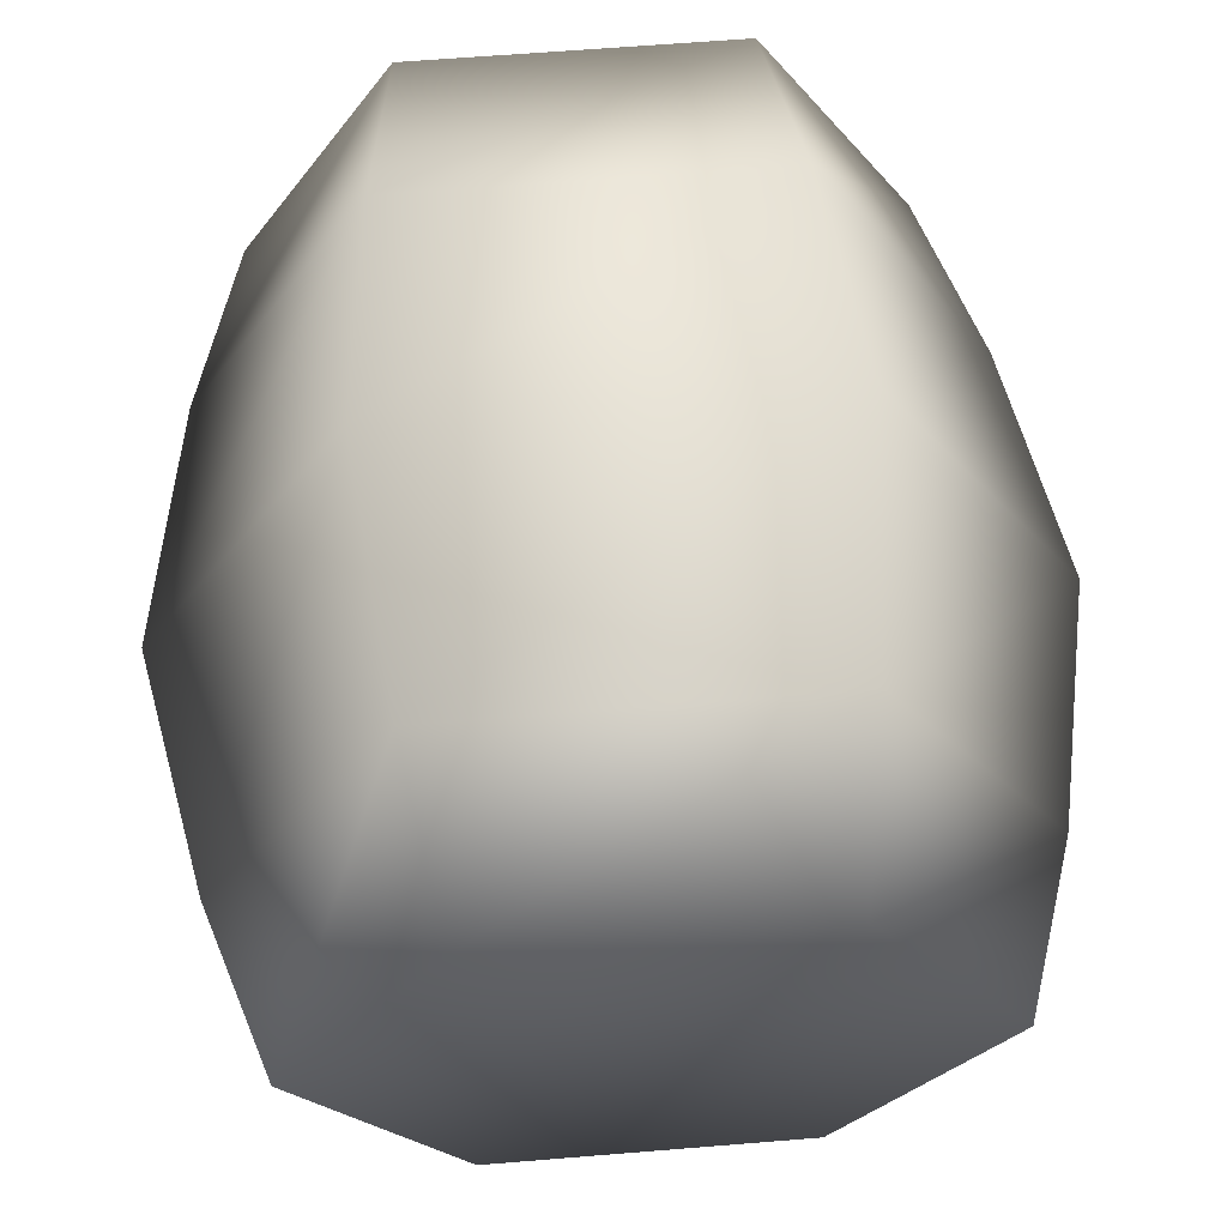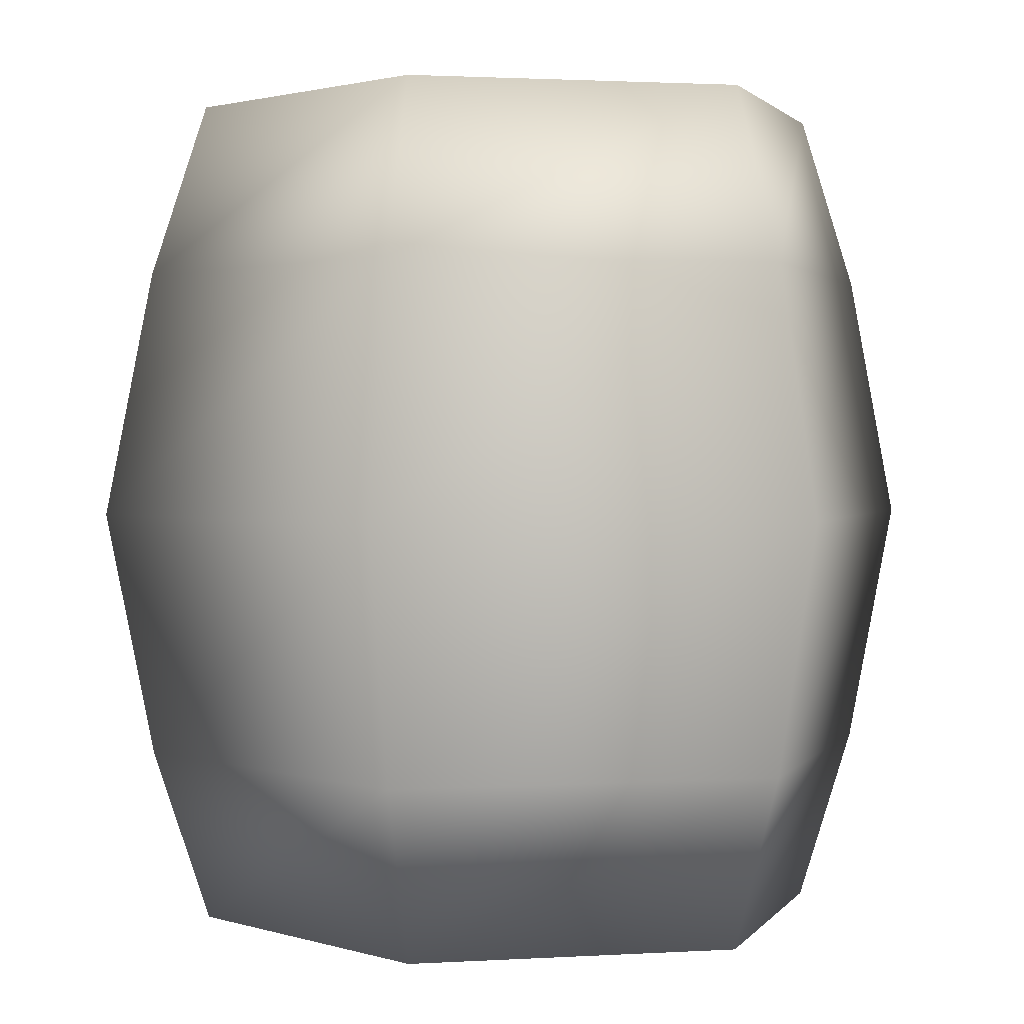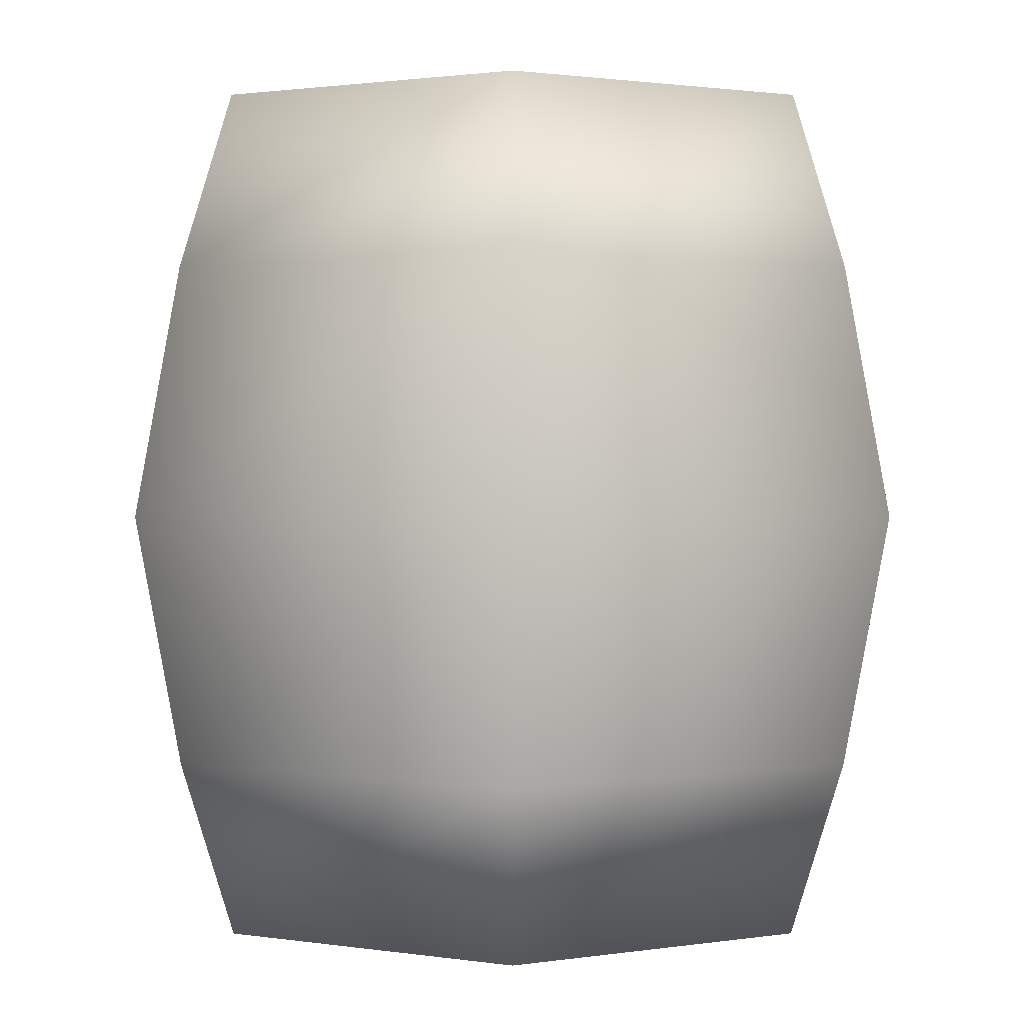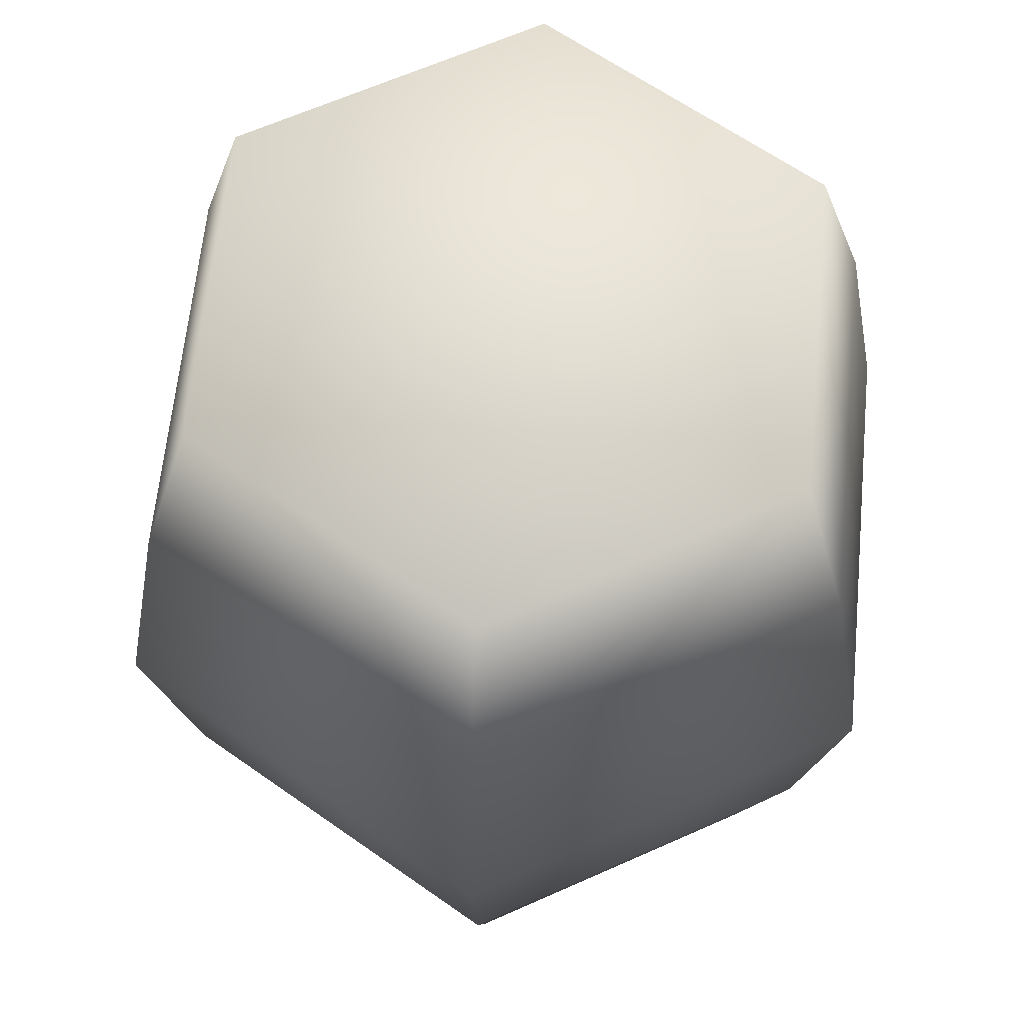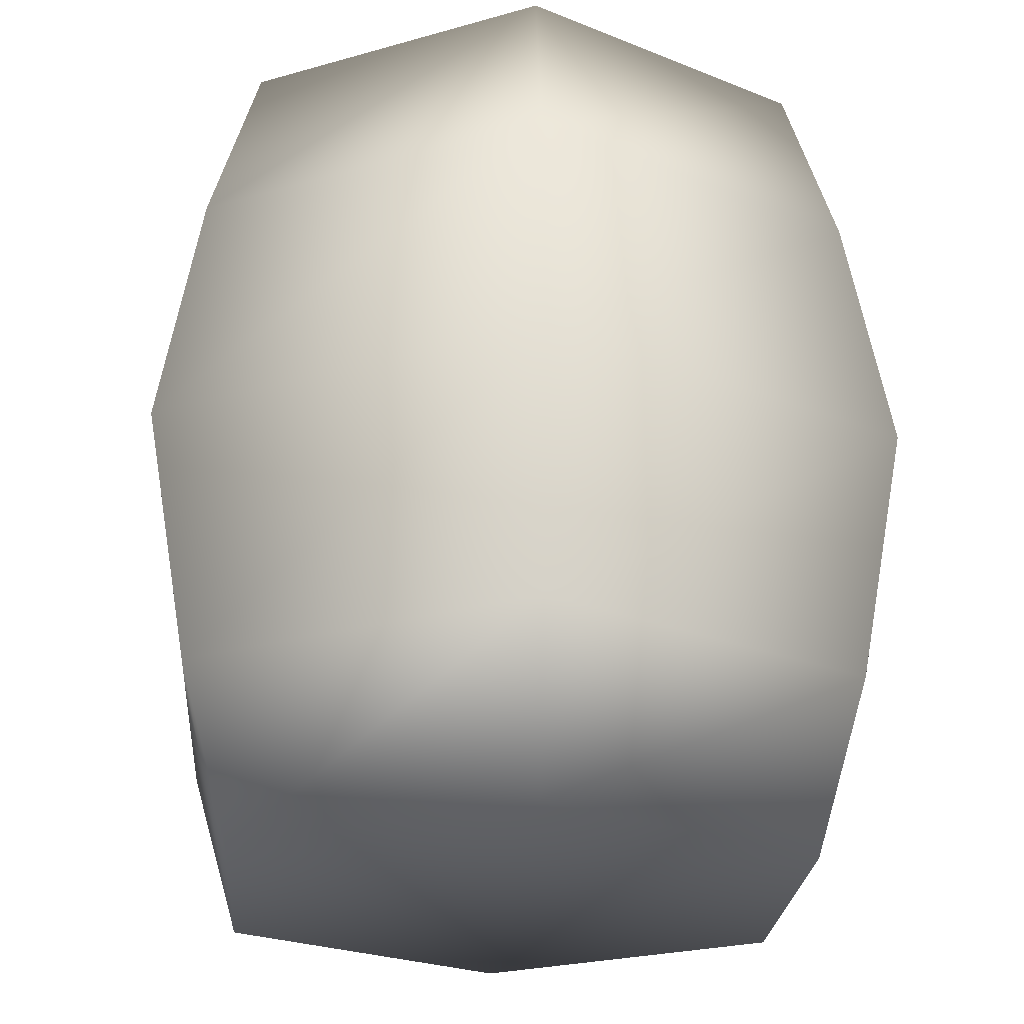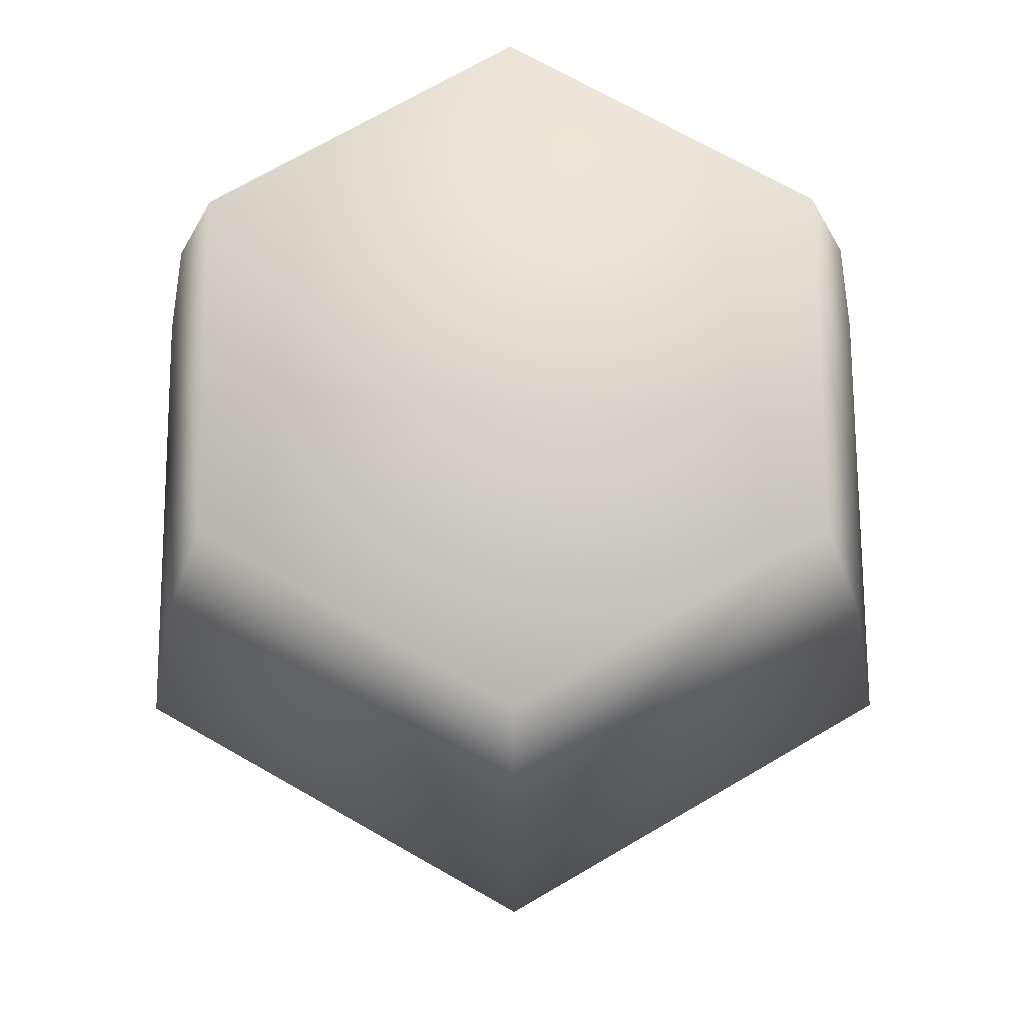
<metadata>
{"format":"obj","ext":"obj","renderer":"f3d","projection":"perspective","resolution":1024,"background":"white","views":[{"elev":63.4,"azim":-4.7,"up":"+Z"},{"elev":1.7,"azim":47.7,"up":"+Y"},{"elev":1.3,"azim":149.9,"up":"+Y"},{"elev":63.4,"azim":-84.4,"up":"+Y"},{"elev":-23.7,"azim":25.7,"up":"+Y"},{"elev":71.0,"azim":89.7,"up":"+Y"}]}
</metadata>
<code>
g default
v 19.72 0.07001 16.52
v 17.37 0.07001 16.52
v 16.19 0.07001 18.56
v 17.37 0.07001 20.6
v 19.72 0.07001 20.6
v 20.9 0.07001 18.56
v 19.72 6.196 16.52
v 17.37 6.196 16.52
v 16.19 6.196 18.56
v 17.37 6.196 20.6
v 19.72 6.196 20.6
v 20.9 6.196 18.56
v 20.1 3.133 15.86
v 16.99 3.133 15.86
v 15.43 3.133 18.56
v 16.99 3.133 21.26
v 20.1 3.133 21.26
v 21.66 3.133 18.56
v 19.93 4.931 16.16
v 21.31 4.931 18.56
v 19.93 4.931 20.96
v 17.16 4.931 20.96
v 15.78 4.931 18.56
v 17.16 4.931 16.16
v 19.93 1.335 16.16
v 17.16 1.335 16.16
v 15.78 1.335 18.56
v 17.16 1.335 20.96
v 19.93 1.335 20.96
v 21.31 1.335 18.56
g House_base_Mesh1:house_barral_base_mesh:pCylinder1
f 13 14 24 19
f 14 15 23 24
f 15 16 22 23
f 16 17 21 22
f 17 18 20 21
f 18 13 19 20
f 5 4 3 6
f 2 1 6 3
f 9 10 11 12
f 9 12 7 8
f 1 2 26 25
f 2 3 27 26
f 3 4 28 27
f 4 5 29 28
f 5 6 30 29
f 30 25 13 18
f 20 19 7 12
f 21 20 12 11
f 22 21 11 10
f 23 22 10 9
f 24 23 9 8
f 19 24 8 7
f 29 30 18 17
f 28 29 17 16
f 27 28 16 15
f 26 27 15 14
f 25 26 14 13
f 6 1 25 30

</code>
